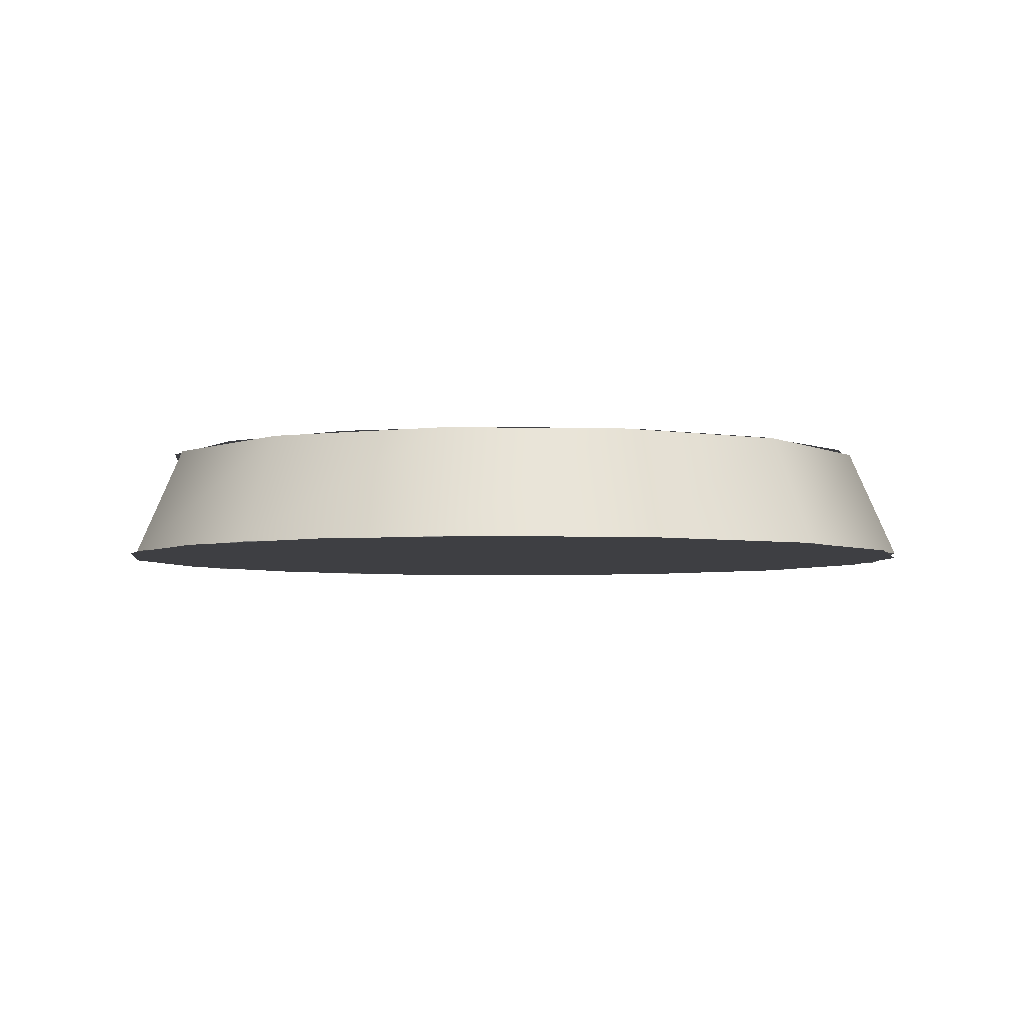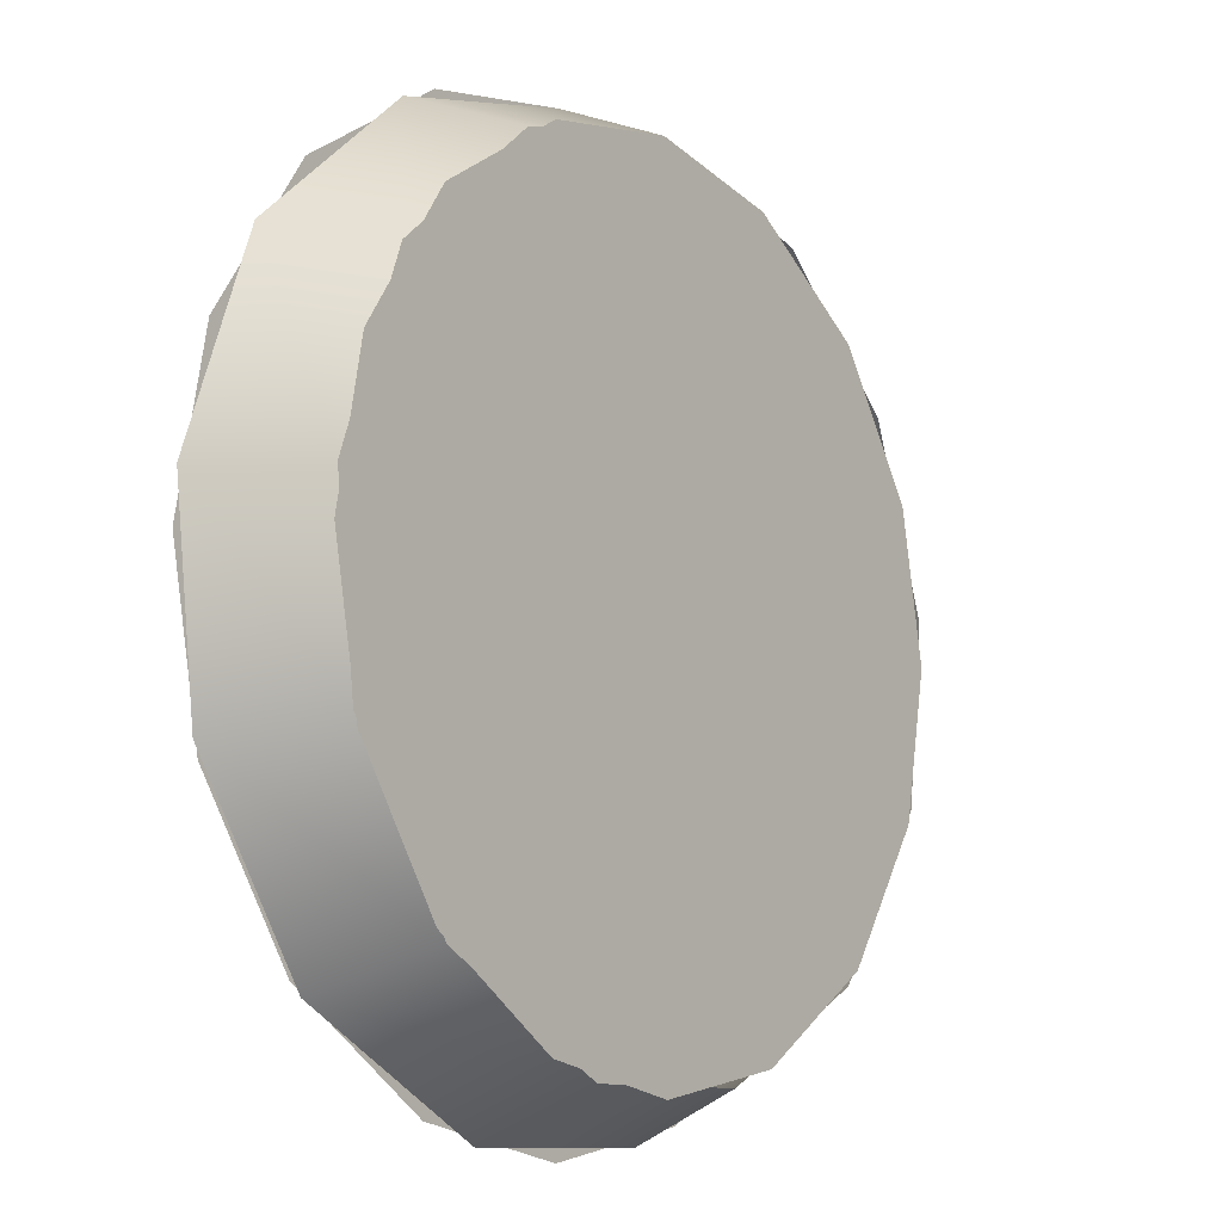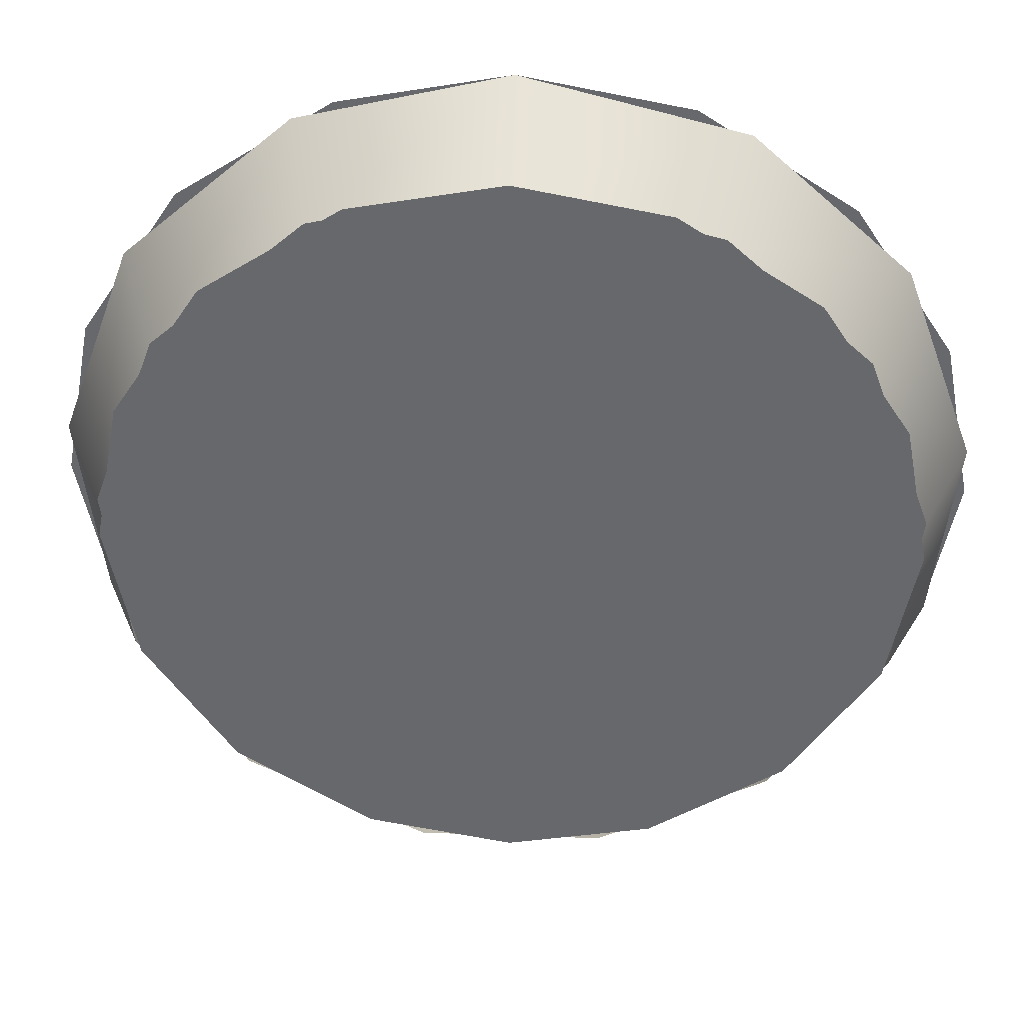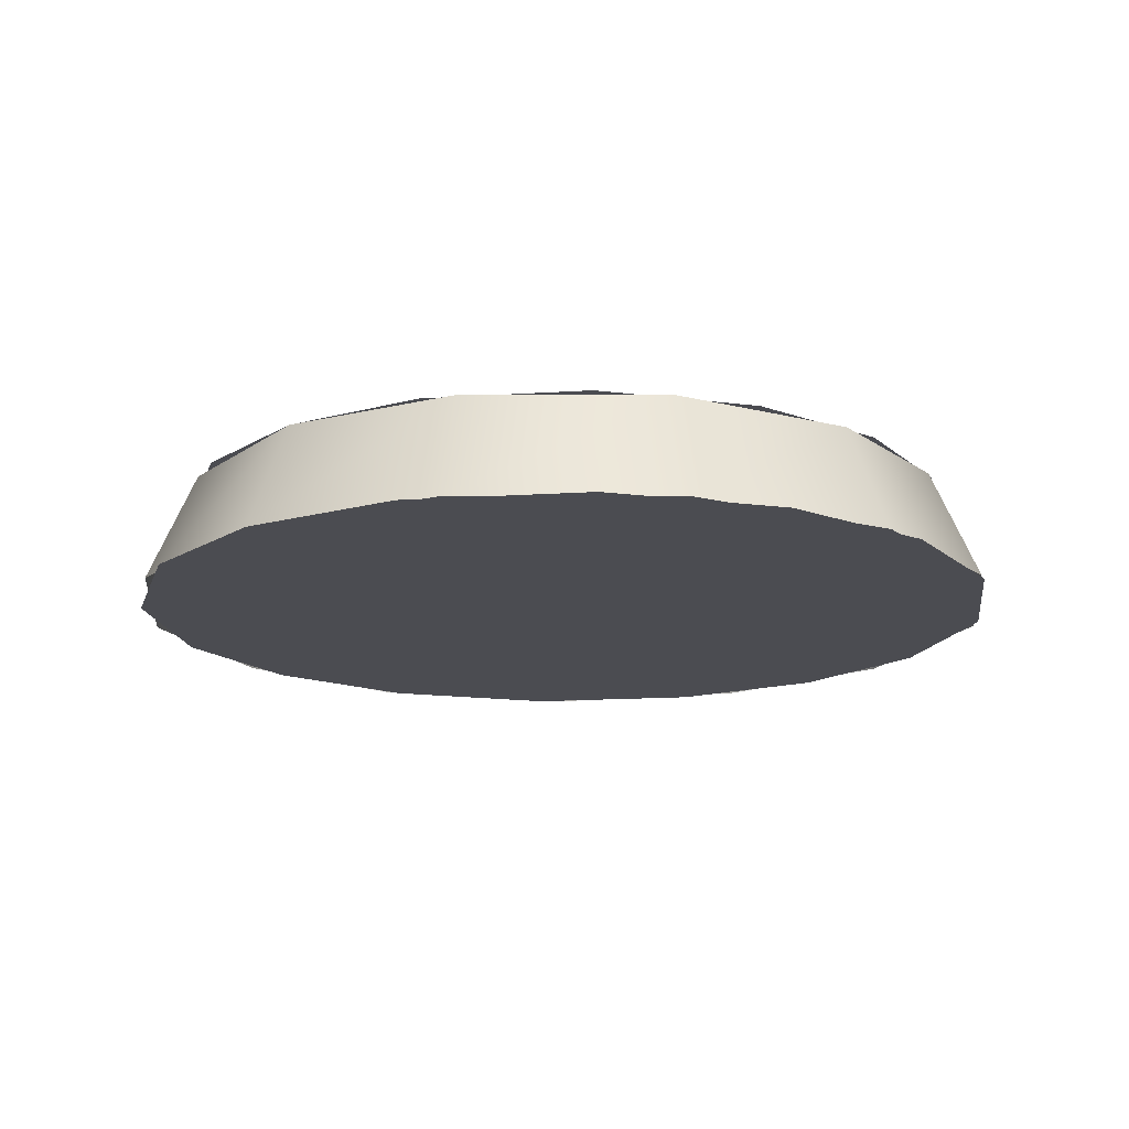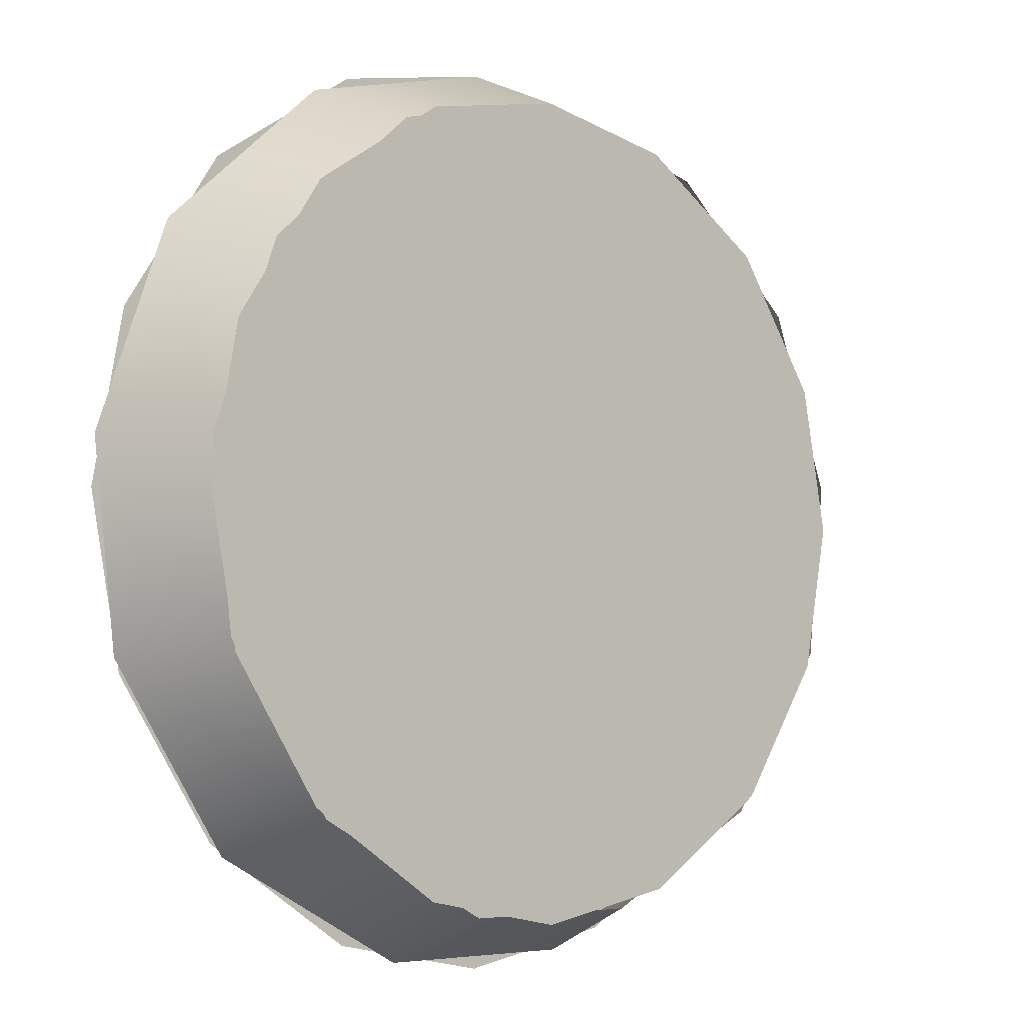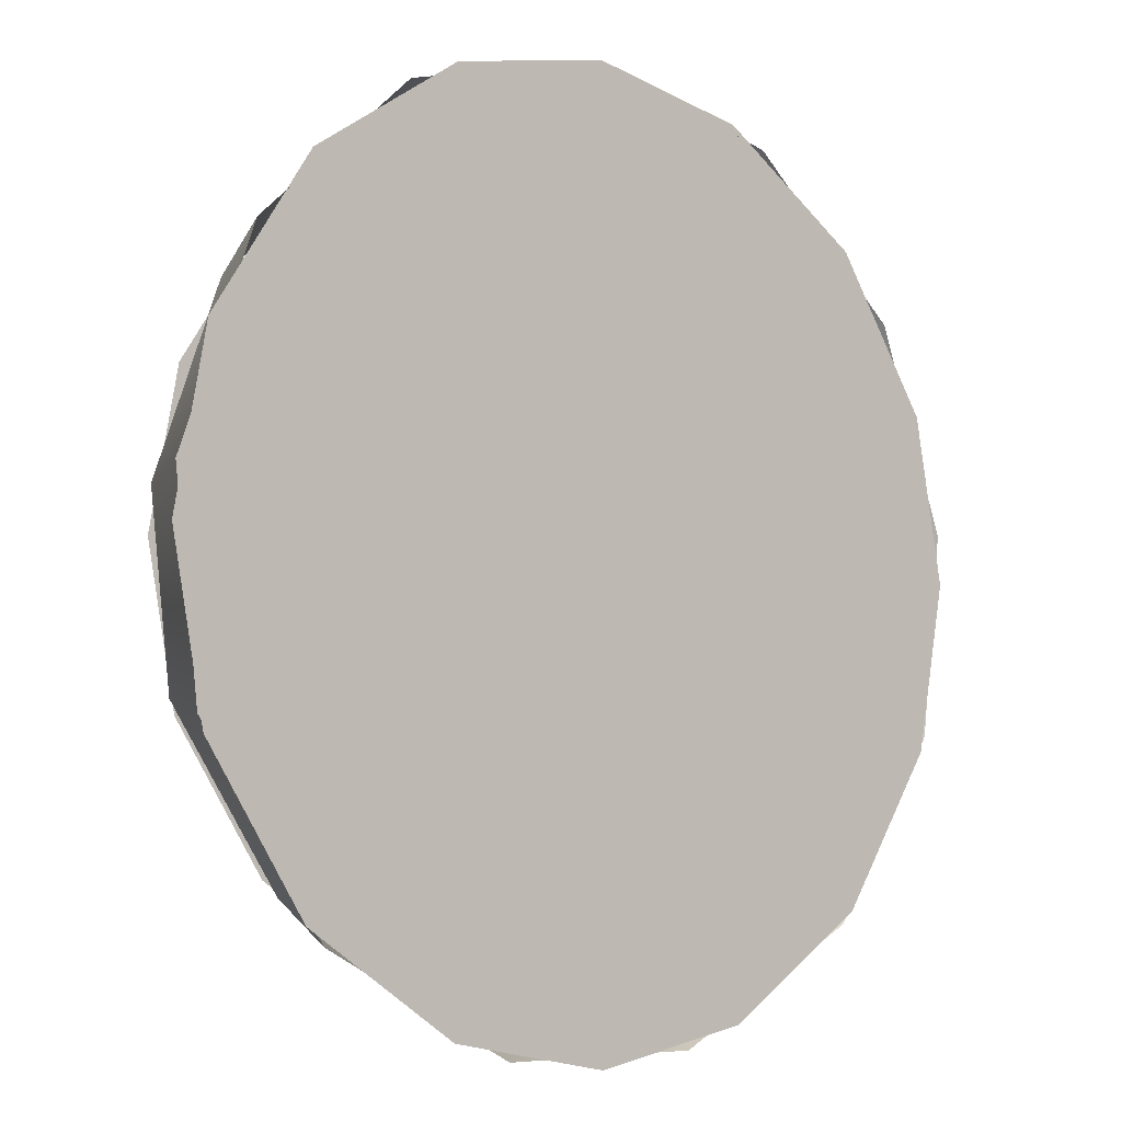
<metadata>
{"format":"obj","ext":"obj","renderer":"f3d","projection":"perspective","resolution":1024,"background":"white","views":[{"elev":-4.2,"azim":93.7,"up":"+Y"},{"elev":-10.7,"azim":127.1,"up":"+Z"},{"elev":37.2,"azim":-177.2,"up":"+Z"},{"elev":-15.3,"azim":41.2,"up":"+Y"},{"elev":-5.0,"azim":138.1,"up":"+Z"},{"elev":-5.5,"azim":-40.9,"up":"+Z"}]}
</metadata>
<code>
g btnCollider
v 0 0 1
v 0.3681 0 0.9298
v 0.7071 0 0.7071
v 0.9298 0 0.3681
v 1 0 6.123e-17
v 0.9298 0 -0.3681
v 0.7071 0 -0.7071
v 0.3681 0 -0.9298
v 1.225e-16 0 -1
v -0.3681 0 -0.9298
v -0.7071 0 -0.7071
v -0.9298 0 -0.3681
v -1 0 -1.837e-16
v -0.9298 0 0.3681
v -0.7071 0 0.7071
v -0.3681 0 0.9298
v 0 0 1
v 0.4557 0 0.8901
v 0.8277 0 0.5611
v 0.9942 0 0.1073
v 0.9421 0 -0.3353
v 0.6786 0 -0.7345
v 0.2287 0 -0.9735
v -0.2359 0 -0.9718
v -0.6677 0 -0.7444
v -0.9427 0 -0.3335
v -0.9941 0 0.1081
v -0.8285 0 0.56
v -0.4822 0 0.8761
v 0 0 1
v 0 0.25 0.8906
v 0.4059 0.25 0.7928
v 0.7372 0.25 0.4997
v 0.8855 0.25 0.0956
v 0.8391 0.25 -0.2986
v 0.6043 0.25 -0.6542
v 0.2037 0.25 -0.867
v -0.2101 0.25 -0.8655
v -0.5947 0.25 -0.663
v -0.8396 0.25 -0.297
v -0.8854 0.25 0.0963
v -0.7379 0.25 0.4987
v -0.4294 0.25 0.7802
v 0 0.25 0.8906
v 0 0.25 0.8906
v 0.3278 0.25 0.8281
v 0.6298 0.25 0.6298
v 0.8281 0.25 0.3278
v 0.8906 0.25 5.453e-17
v 0.8281 0.25 -0.3278
v 0.6298 0.25 -0.6298
v 0.3278 0.25 -0.8281
v 1.091e-16 0.25 -0.8906
v -0.3278 0.25 -0.8281
v -0.6298 0.25 -0.6298
v -0.8281 0.25 -0.3278
v -0.8906 0.25 -1.636e-16
v -0.8281 0.25 0.3278
v -0.6298 0.25 0.6298
v -0.3278 0.25 0.8281
f 1 3 2
f 3 5 4
f 5 3 6
f 6 8 7
f 8 6 9
f 9 13 10
f 10 13 11
f 11 13 12
f 13 15 14
f 15 1 16
f 1 15 3
f 3 9 6
f 9 15 13
f 15 9 3
f 32 18 17 31
f 33 19 18 32
f 34 20 19 33
f 35 21 20 34
f 36 22 21 35
f 37 23 22 36
f 38 24 23 37
f 39 25 24 38
f 40 26 25 39
f 41 27 26 40
f 42 28 27 41
f 43 29 28 42
f 44 30 29 43
f 45 46 49
f 46 47 48
f 48 49 46
f 49 50 52
f 50 51 52
f 52 53 49
f 53 54 57
f 54 55 57
f 55 56 57
f 57 58 45
f 58 59 45
f 59 60 45
f 45 49 53
f 53 57 45

</code>
